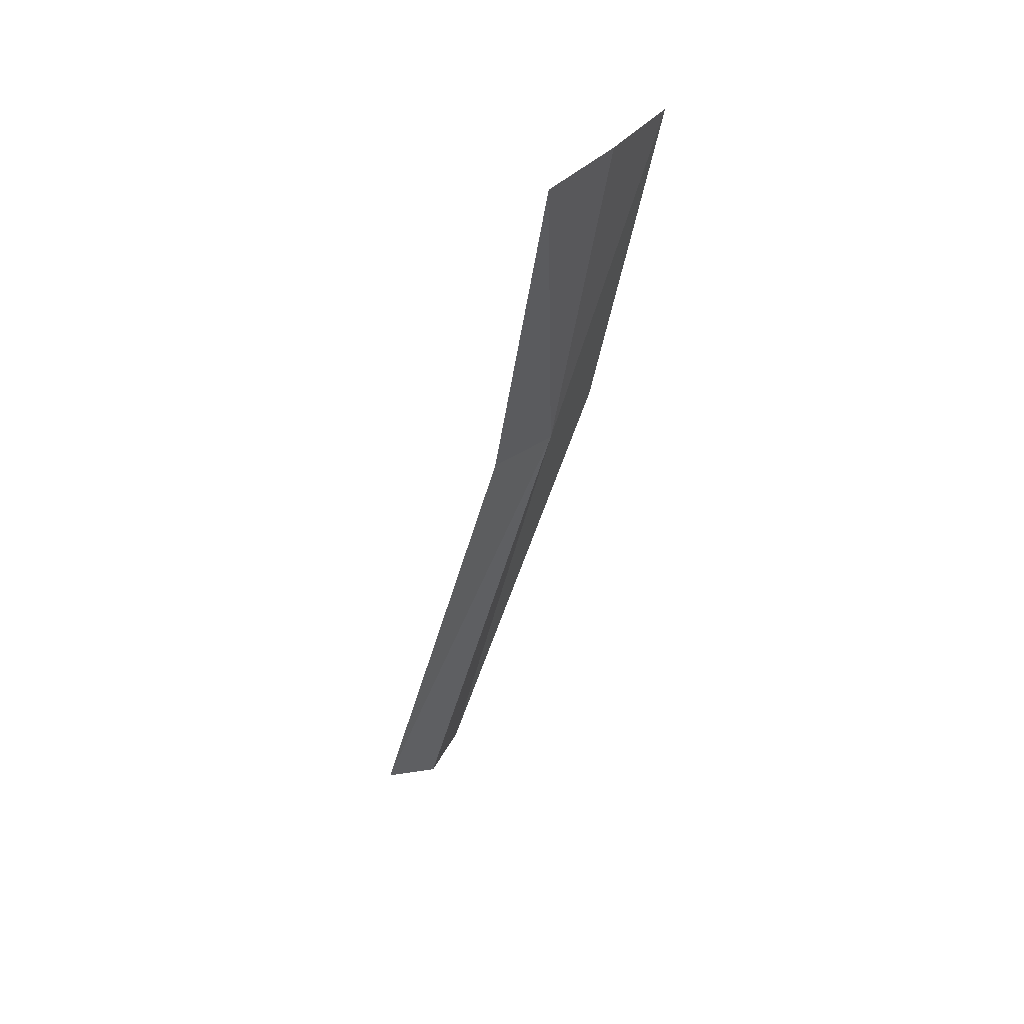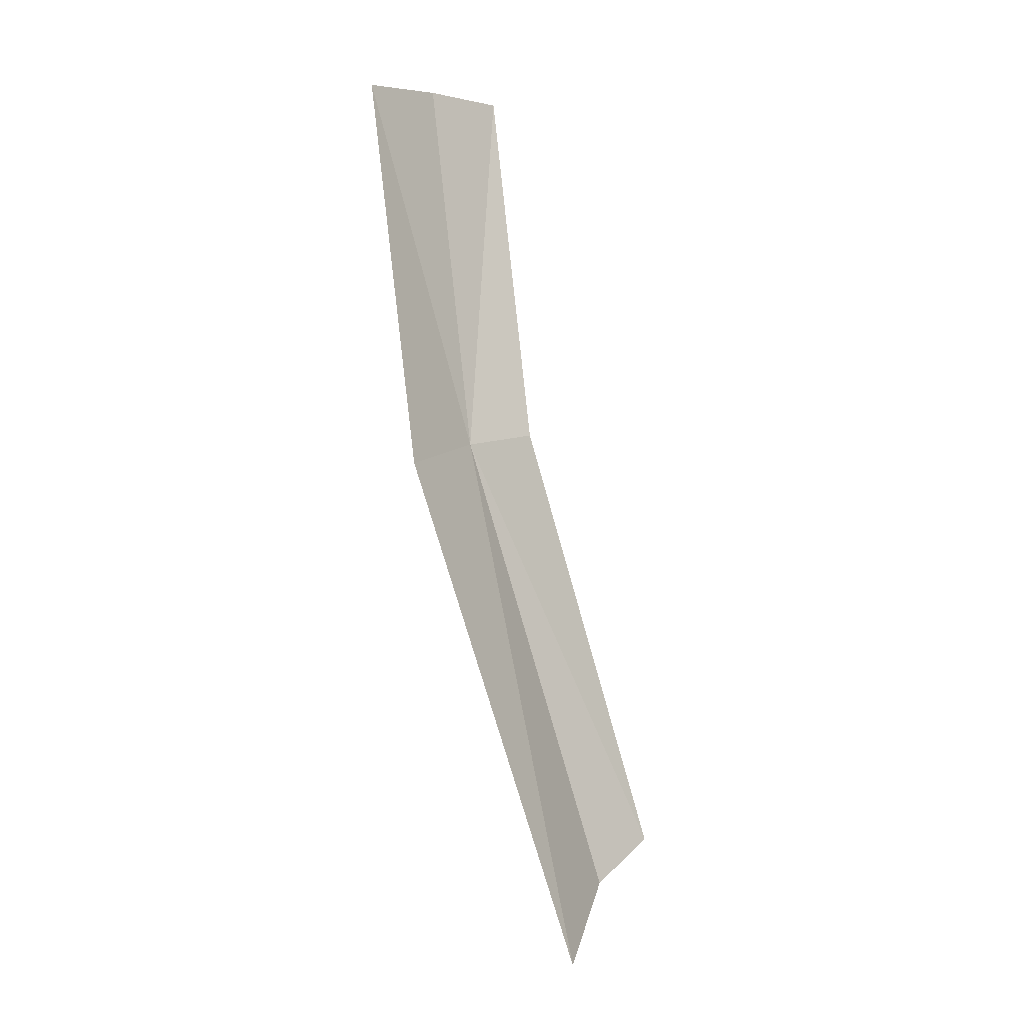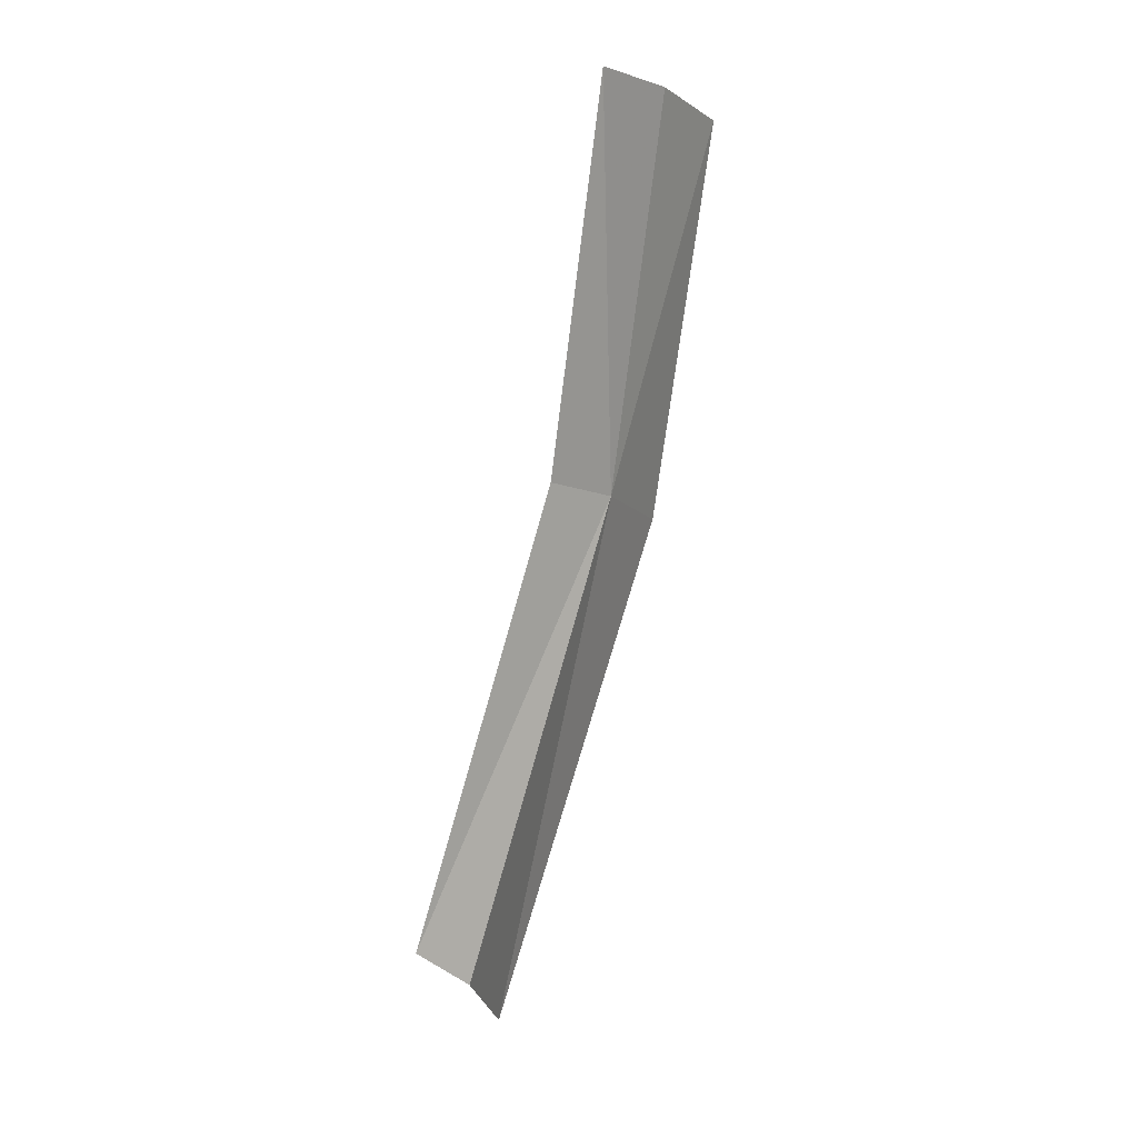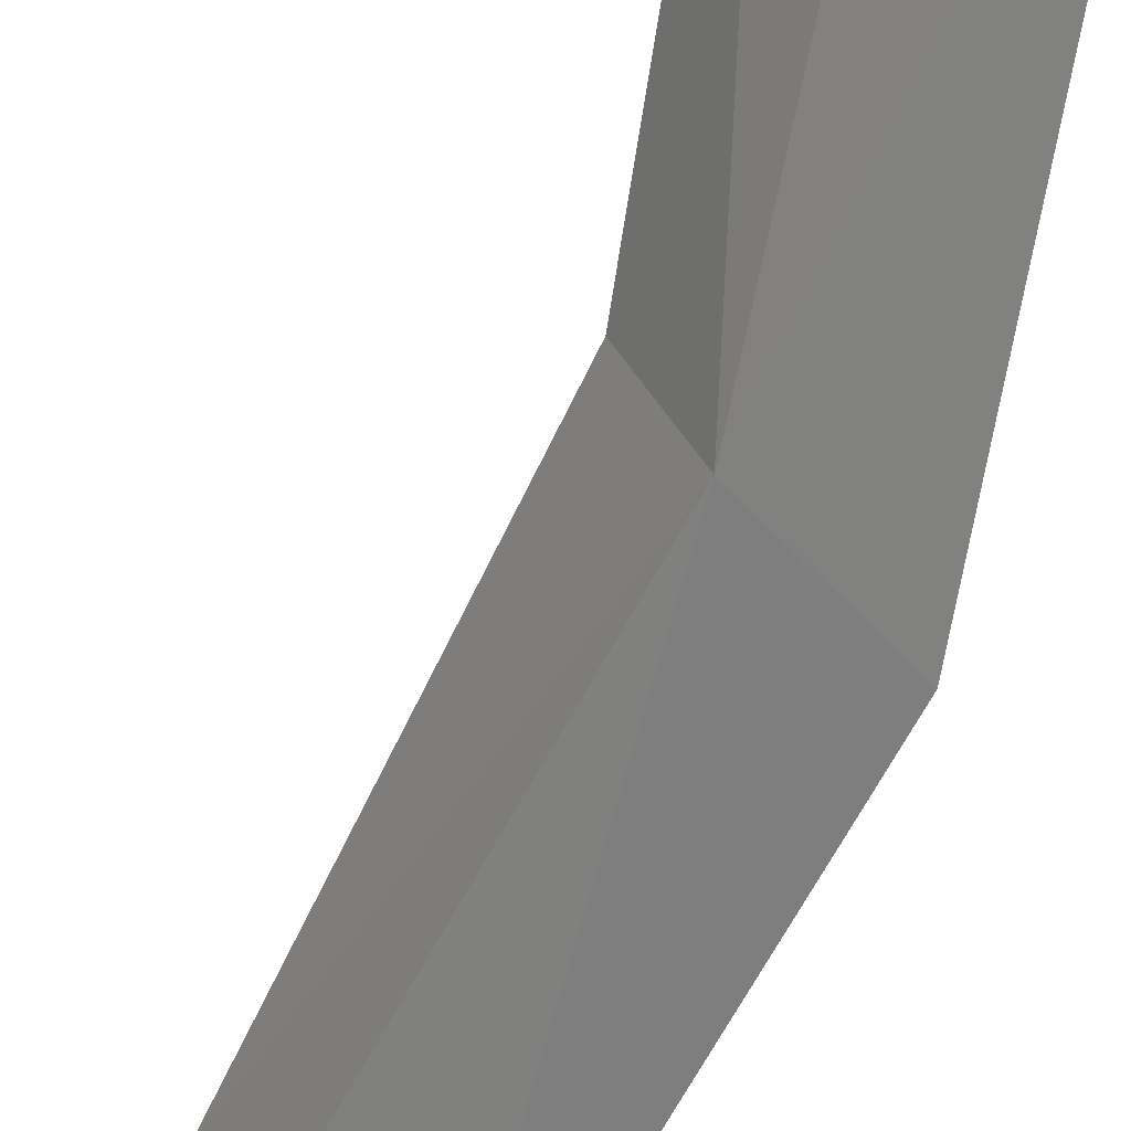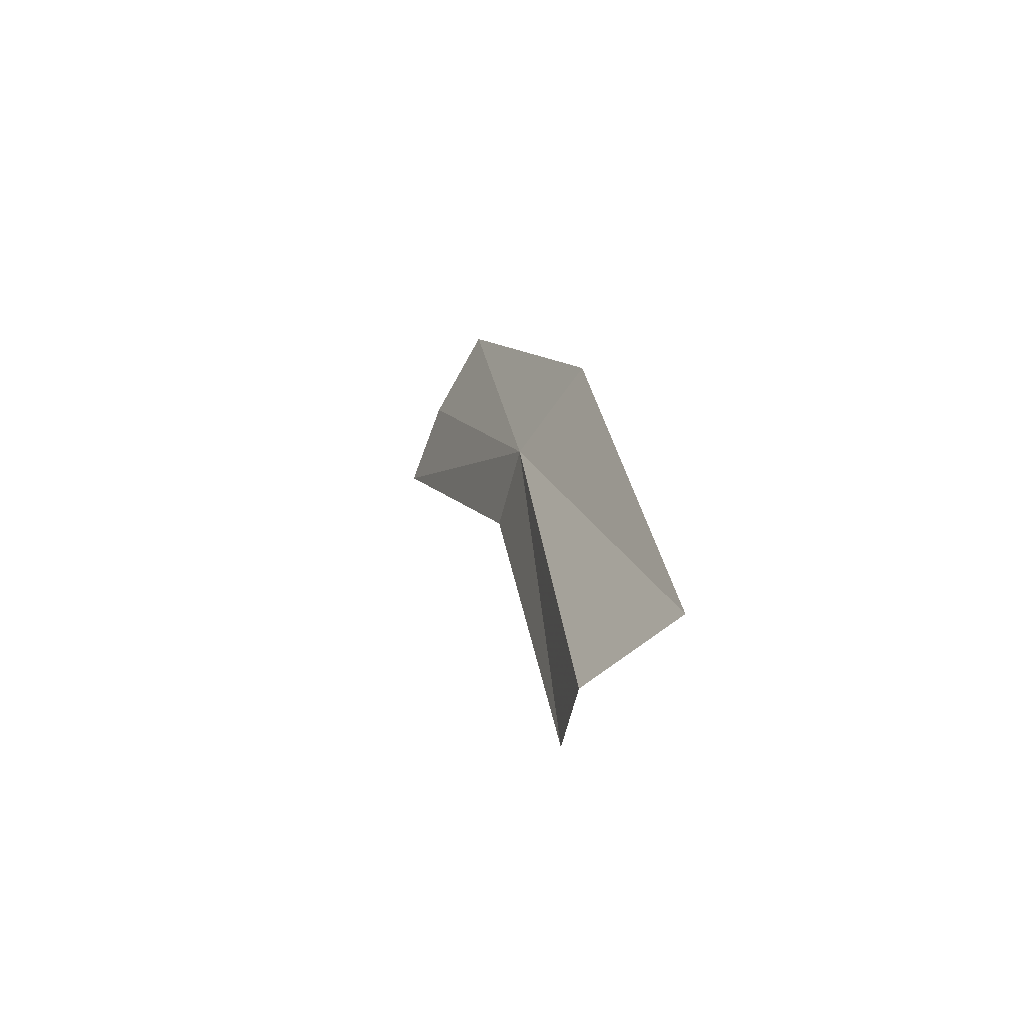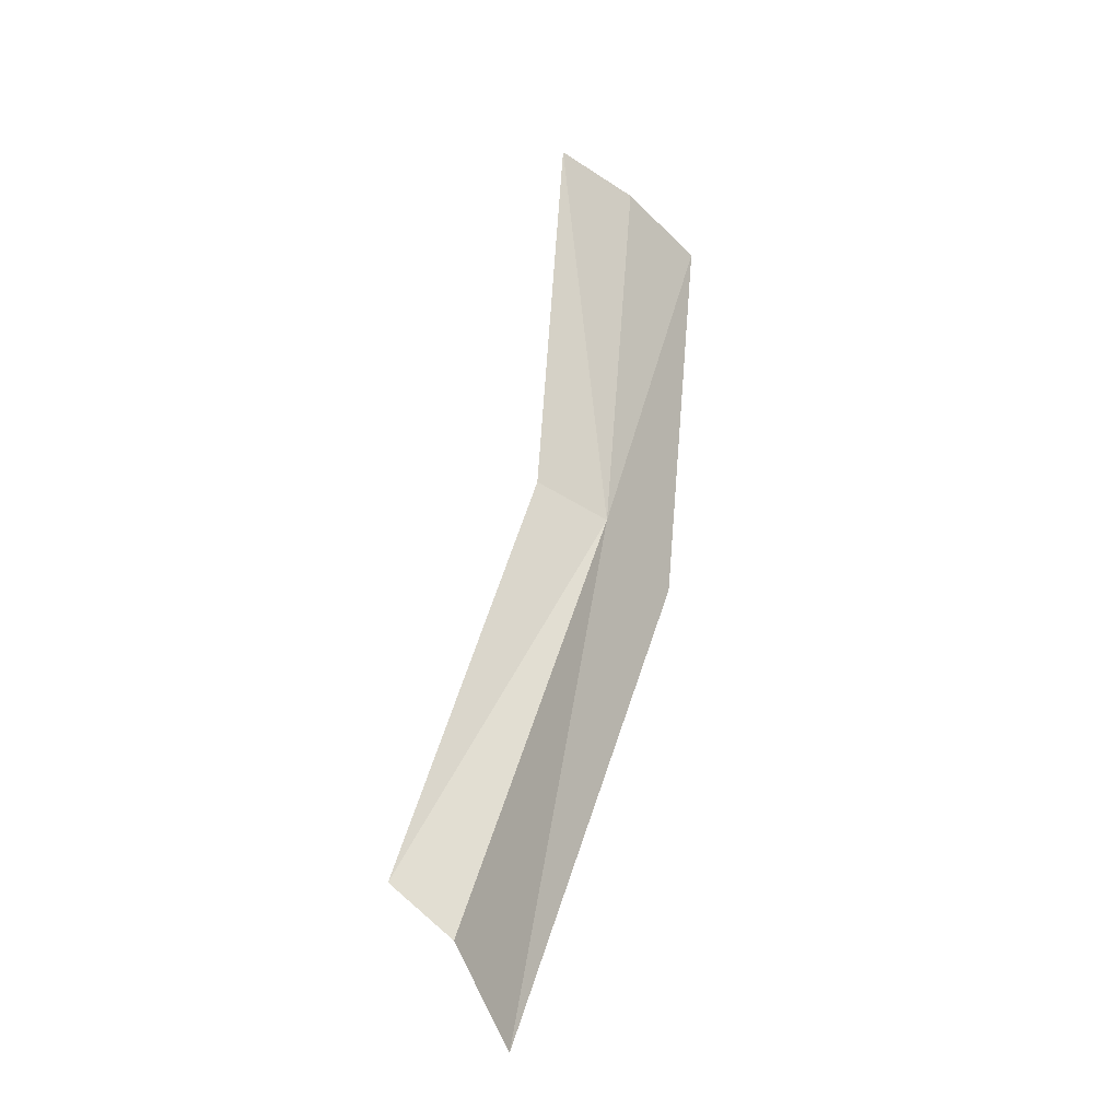
<metadata>
{"format":"obj","ext":"obj","renderer":"f3d","projection":"perspective","resolution":1024,"background":"white","views":[{"elev":37.5,"azim":-103.7,"up":"+Z"},{"elev":3.9,"azim":80.8,"up":"+Z"},{"elev":-2.5,"azim":-103.5,"up":"+Z"},{"elev":-67.7,"azim":-25.7,"up":"+Y"},{"elev":-78.9,"azim":17.9,"up":"+Z"},{"elev":-39.0,"azim":-91.8,"up":"+Z"}]}
</metadata>
<code>
v 0.3926 -0.3183 0.124
v 0.4064 -0.3073 0.05915
v 0.4042 -0.3268 0.1221
v 0.3935 -0.3011 0.06579
v 0.3899 -0.3306 0.1701
v 0.3802 -0.3215 0.1709
v 0.3728 -0.3122 0.1706
v 0.3868 -0.3094 0.125
v 0.3893 -0.2941 0.07035
f 1 3 2
f 1 2 4
f 1 6 5
f 1 5 3
f 1 8 7
f 1 7 6
f 1 4 9
f 1 9 8

</code>
